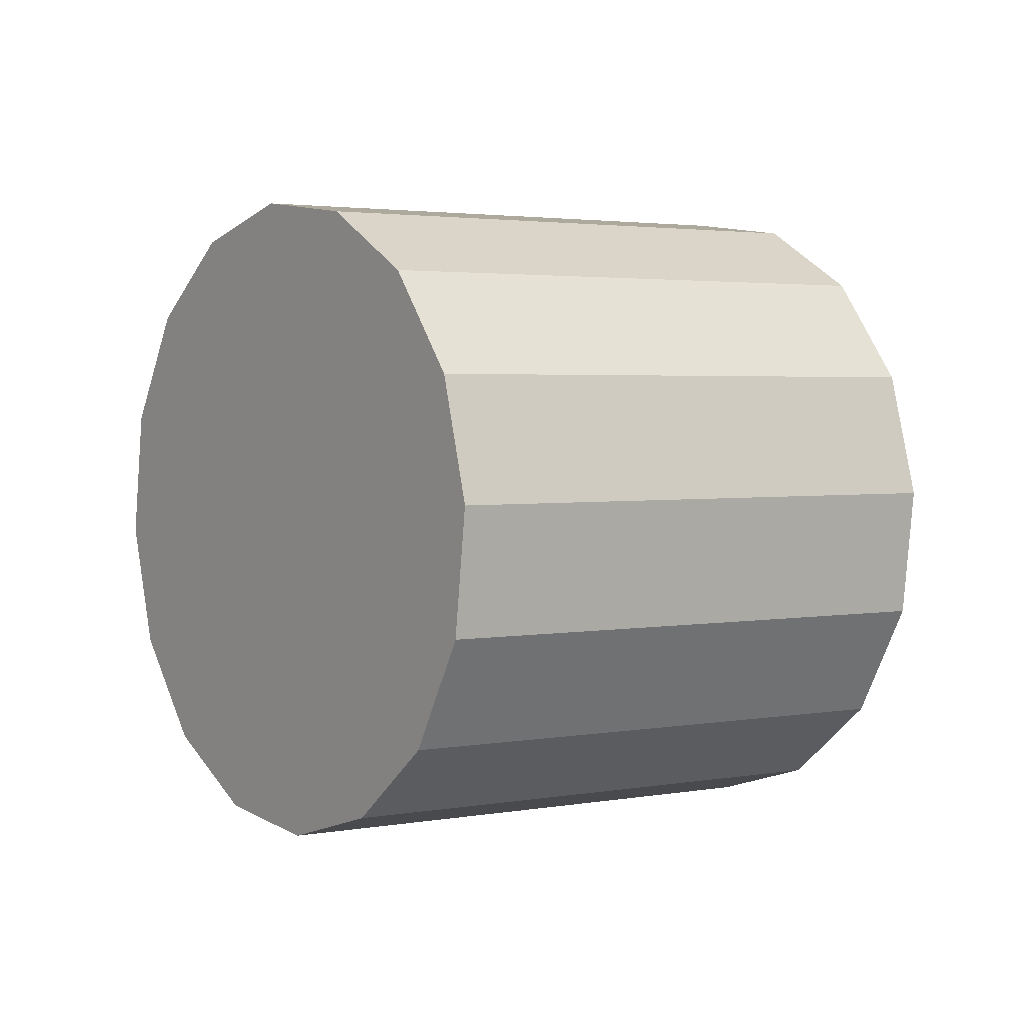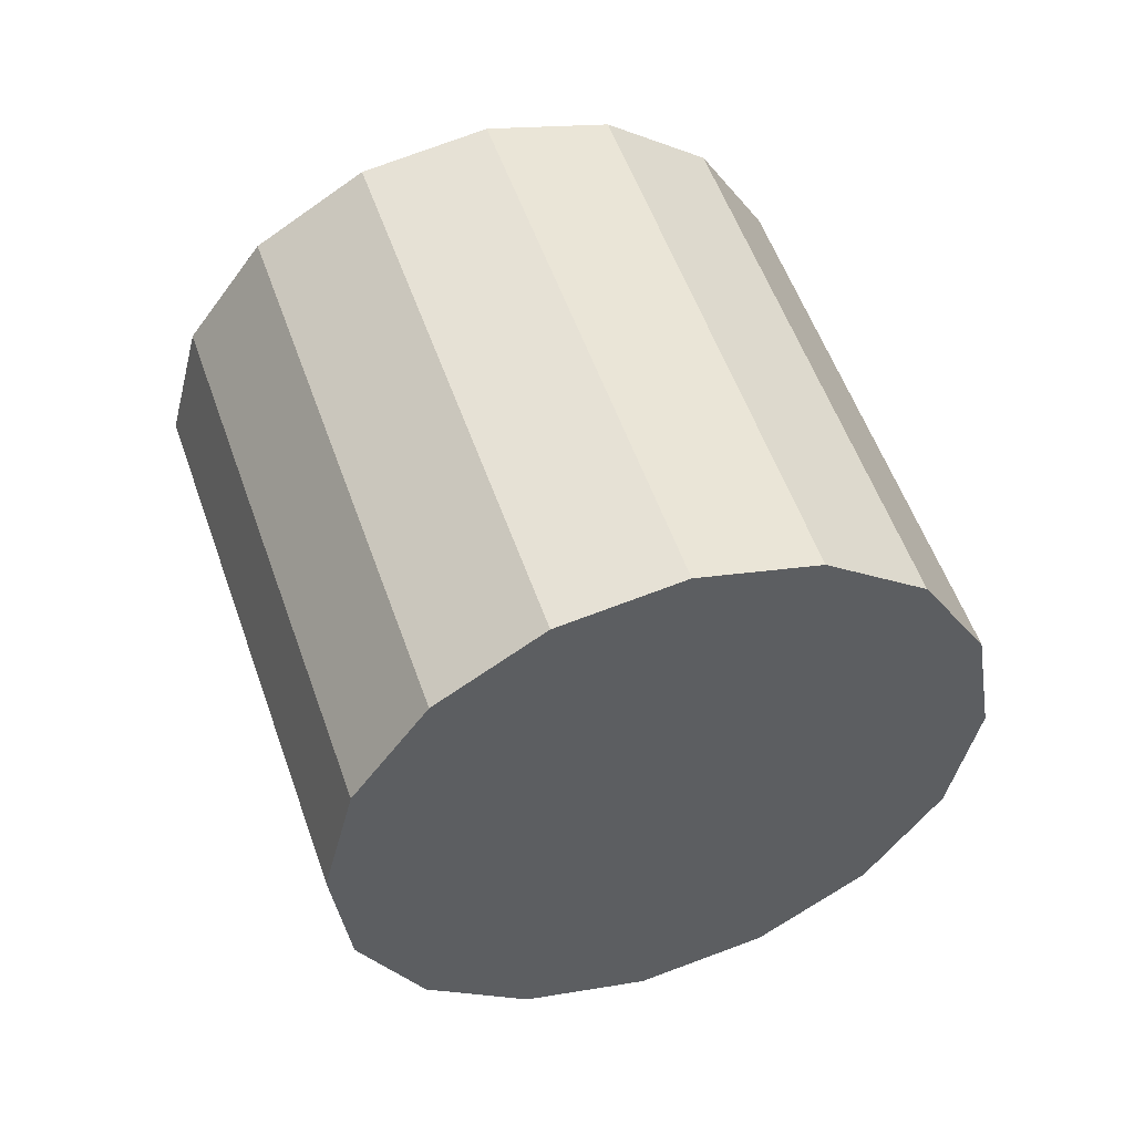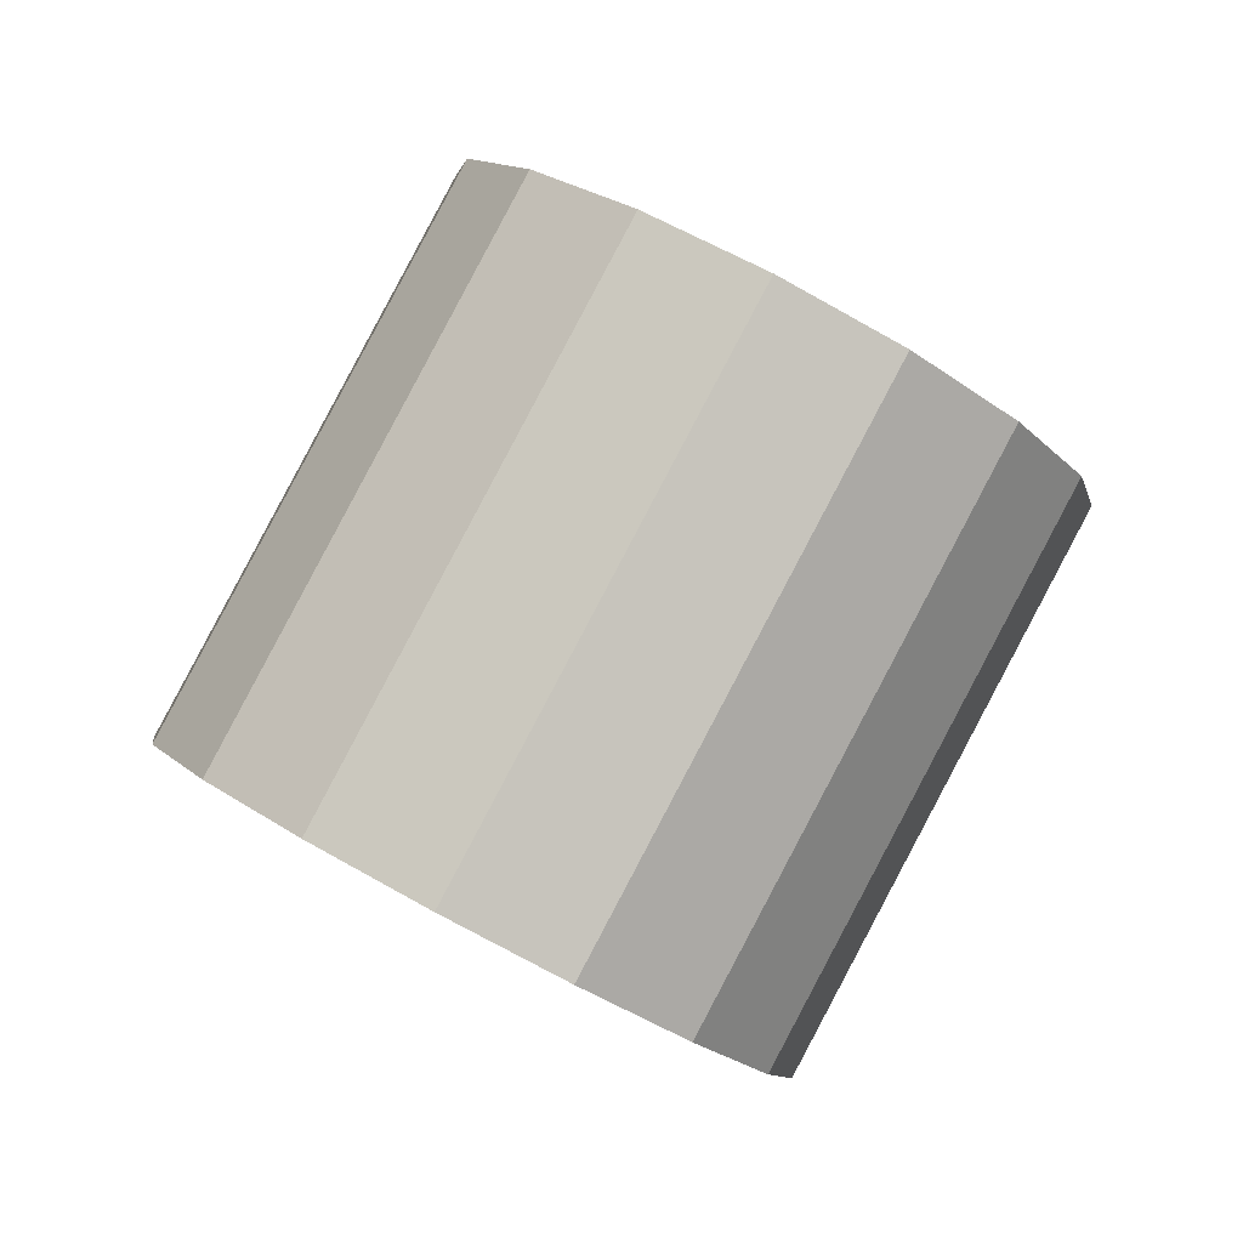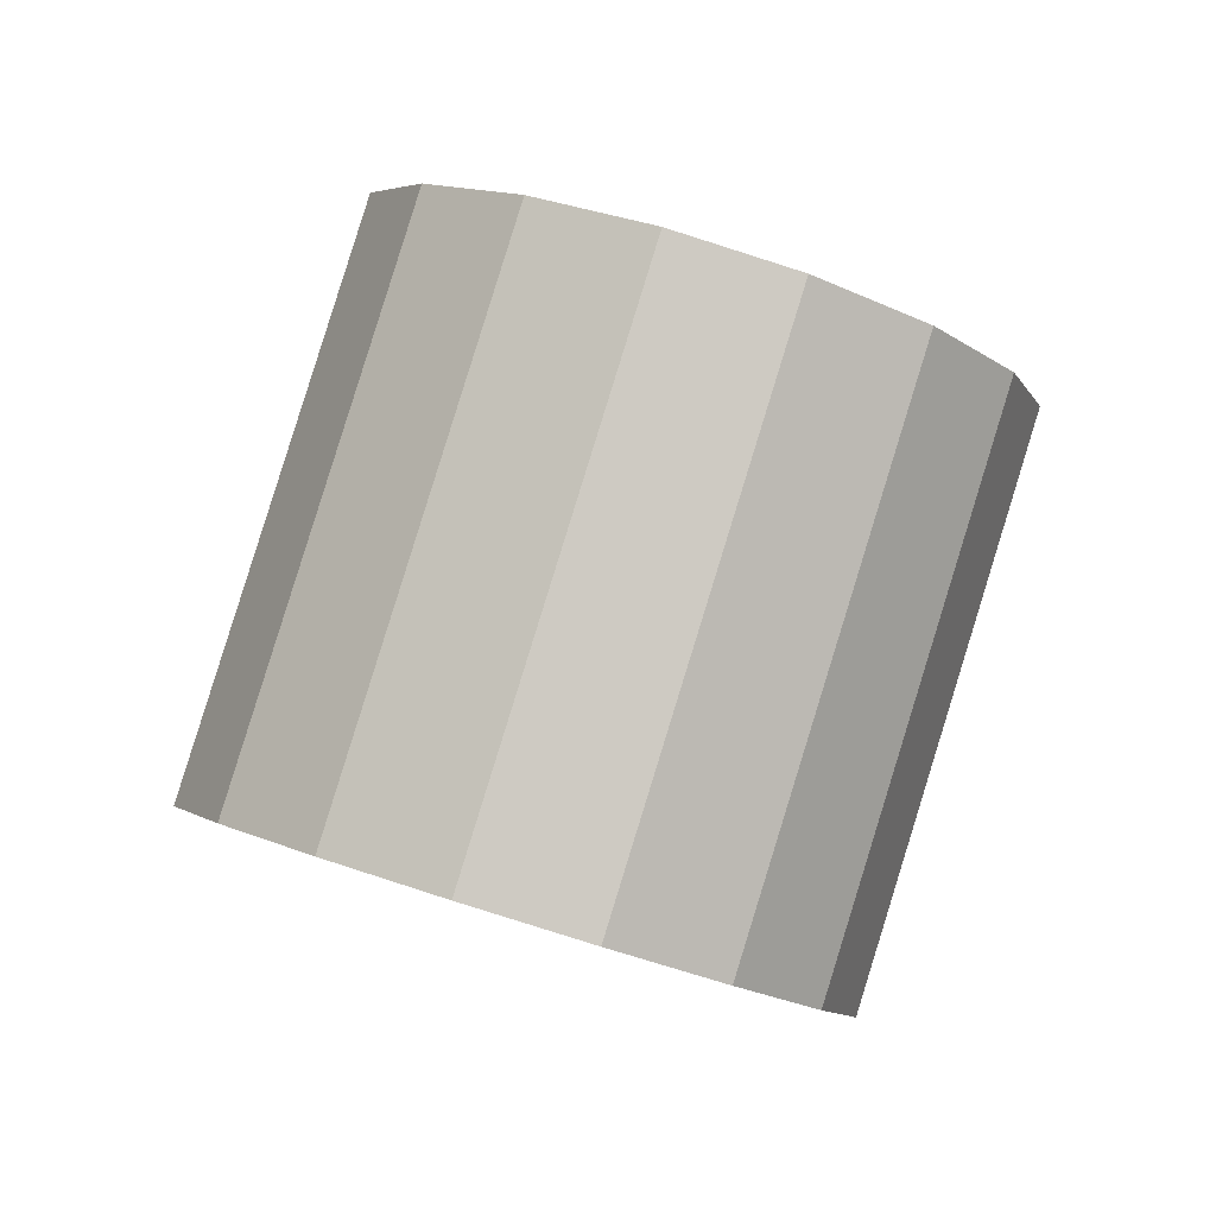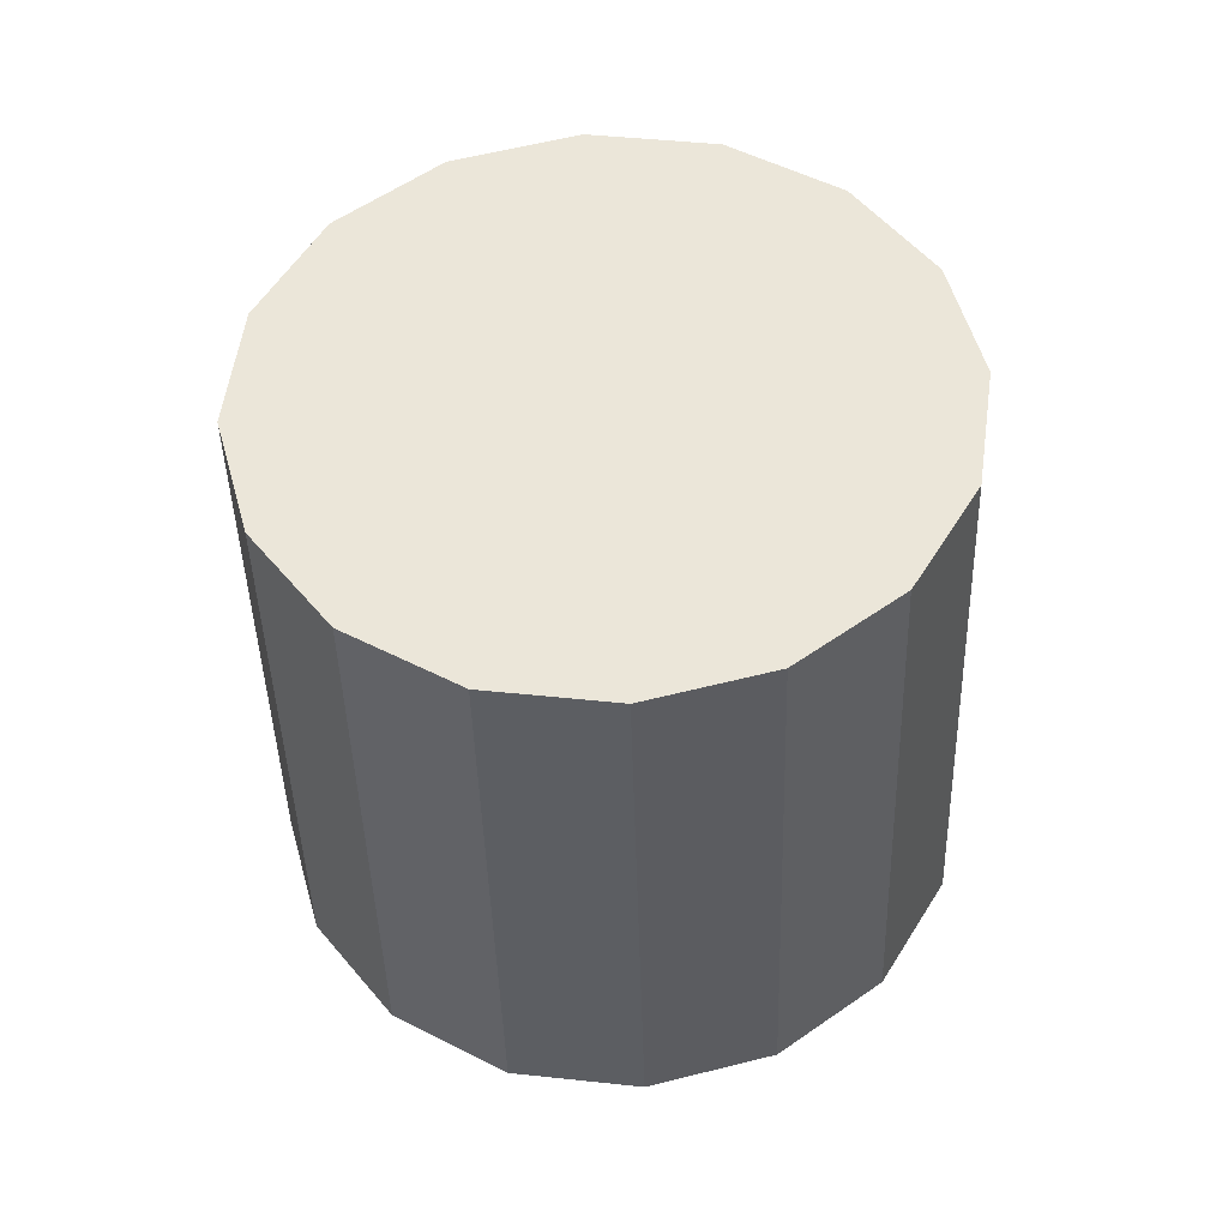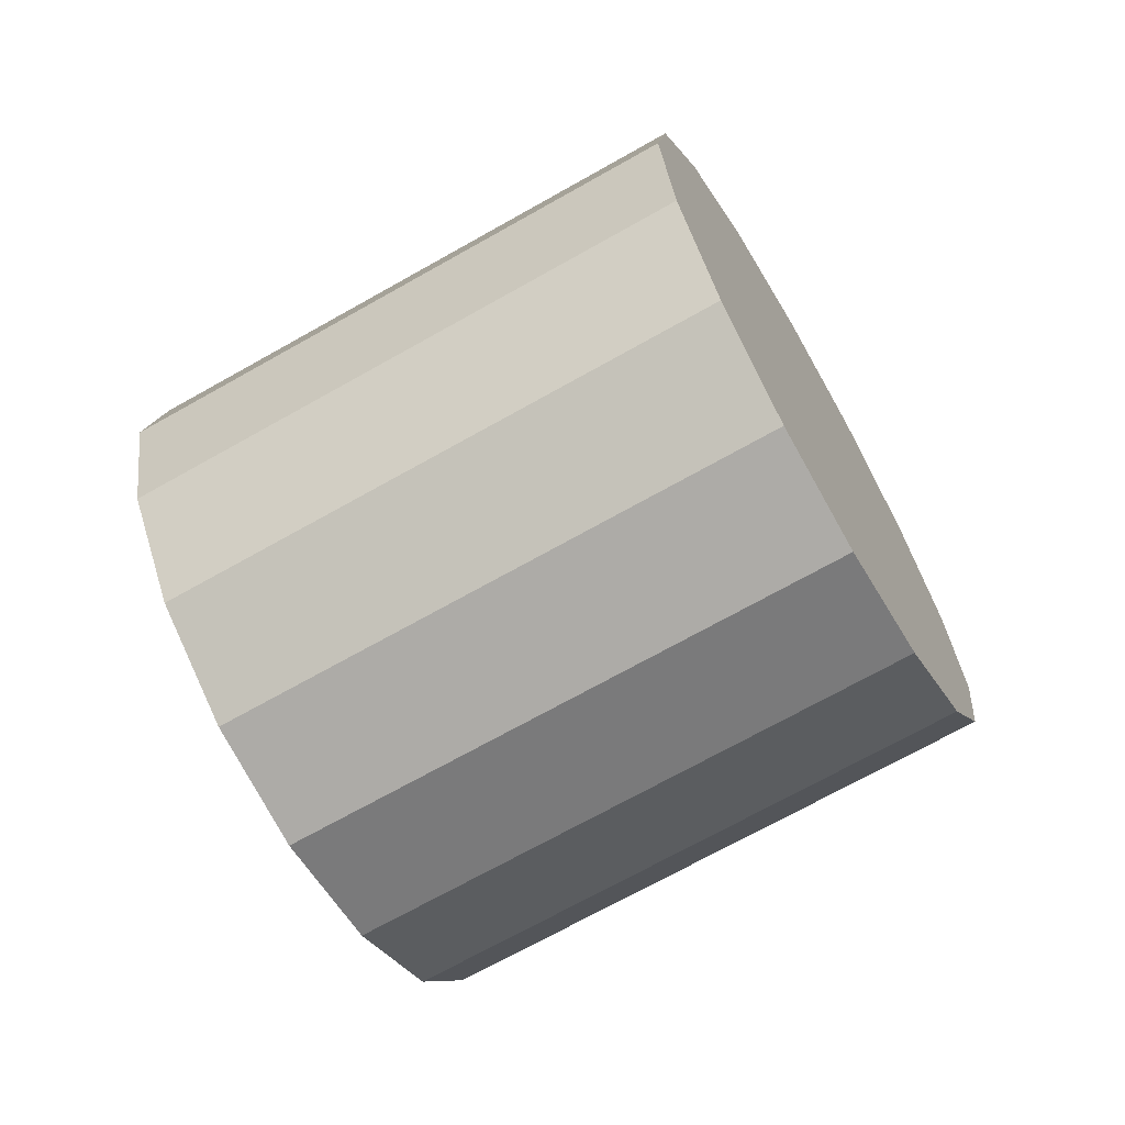
<metadata>
{"format":"obj","ext":"obj","renderer":"f3d","projection":"perspective","resolution":1024,"background":"white","views":[{"elev":-56.9,"azim":-54.6,"up":"+Z"},{"elev":20.8,"azim":33.6,"up":"+Y"},{"elev":53.6,"azim":87.1,"up":"+Y"},{"elev":-62.7,"azim":35.7,"up":"+Z"},{"elev":-8.7,"azim":57.5,"up":"+Z"},{"elev":9.8,"azim":151.4,"up":"+Y"}]}
</metadata>
<code>
o Cylinder.087_Cylinder.1876
v 3.121 -0.7086 -0.2308
v 1.695 0.263 -1.241
v 2.969 -0.5421 0.1452
v 1.542 0.4295 -0.8649
v 2.725 -0.5204 0.5096
v 1.299 0.4512 -0.5004
v 2.429 -0.6468 0.8069
v 1.002 0.3247 -0.2031
v 2.124 -0.9022 0.992
v 0.6971 0.0694 -0.01798
v 1.857 -1.248 1.037
v 0.4304 -0.276 0.02663
v 1.669 -1.63 0.934
v 0.2424 -0.6587 -0.07603
v 1.589 -1.992 0.6997
v 0.1618 -1.021 -0.3103
v 1.628 -2.278 0.3694
v 0.2009 -1.307 -0.6406
v 1.78 -2.445 -0.006544
v 0.3536 -1.473 -1.017
v 2.024 -2.466 -0.371
v 0.5968 -1.495 -1.381
v 2.32 -2.34 -0.6683
v 0.8934 -1.368 -1.678
v 2.625 -2.085 -0.8534
v 1.198 -1.113 -1.863
v 2.892 -1.739 -0.898
v 1.465 -0.7678 -1.908
v 3.08 -1.357 -0.7954
v 1.653 -0.385 -1.805
v 3.16 -0.9946 -0.5611
v 1.734 -0.02303 -1.571
f 2 3 1
f 4 5 3
f 6 7 5
f 7 10 9
f 10 11 9
f 12 13 11
f 14 15 13
f 16 17 15
f 18 19 17
f 20 21 19
f 22 23 21
f 24 25 23
f 26 27 25
f 28 29 27
f 6 30 22
f 30 31 29
f 32 1 31
f 7 15 23
f 2 4 3
f 4 6 5
f 6 8 7
f 7 8 10
f 10 12 11
f 12 14 13
f 14 16 15
f 16 18 17
f 18 20 19
f 20 22 21
f 22 24 23
f 24 26 25
f 26 28 27
f 28 30 29
f 6 4 2
f 2 32 30
f 30 28 26
f 26 24 22
f 22 20 18
f 18 16 14
f 14 12 10
f 10 8 6
f 6 2 30
f 30 26 22
f 22 18 14
f 14 10 22
f 10 6 22
f 30 32 31
f 32 2 1
f 31 1 3
f 3 5 31
f 5 7 31
f 7 9 11
f 11 13 7
f 13 15 7
f 15 17 19
f 19 21 15
f 21 23 15
f 23 25 27
f 27 29 23
f 29 31 23
f 31 7 23

</code>
